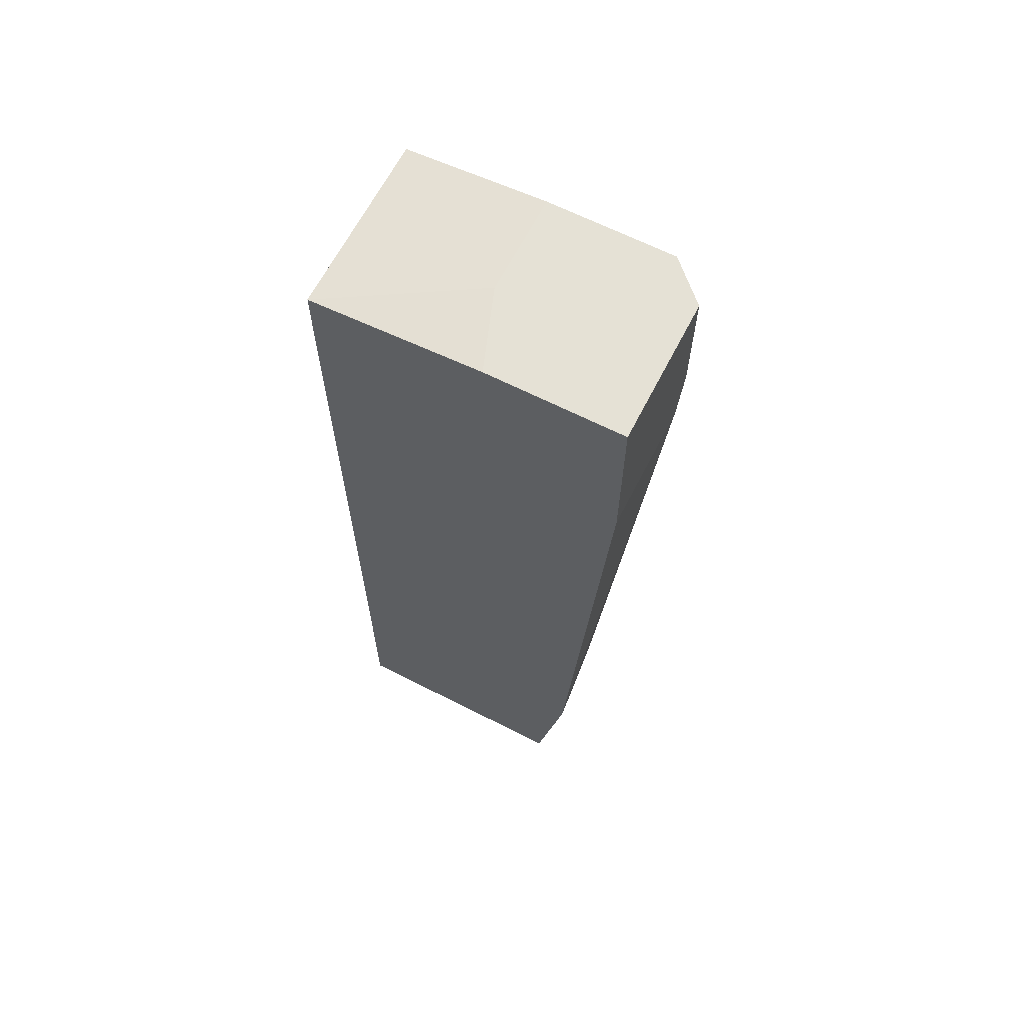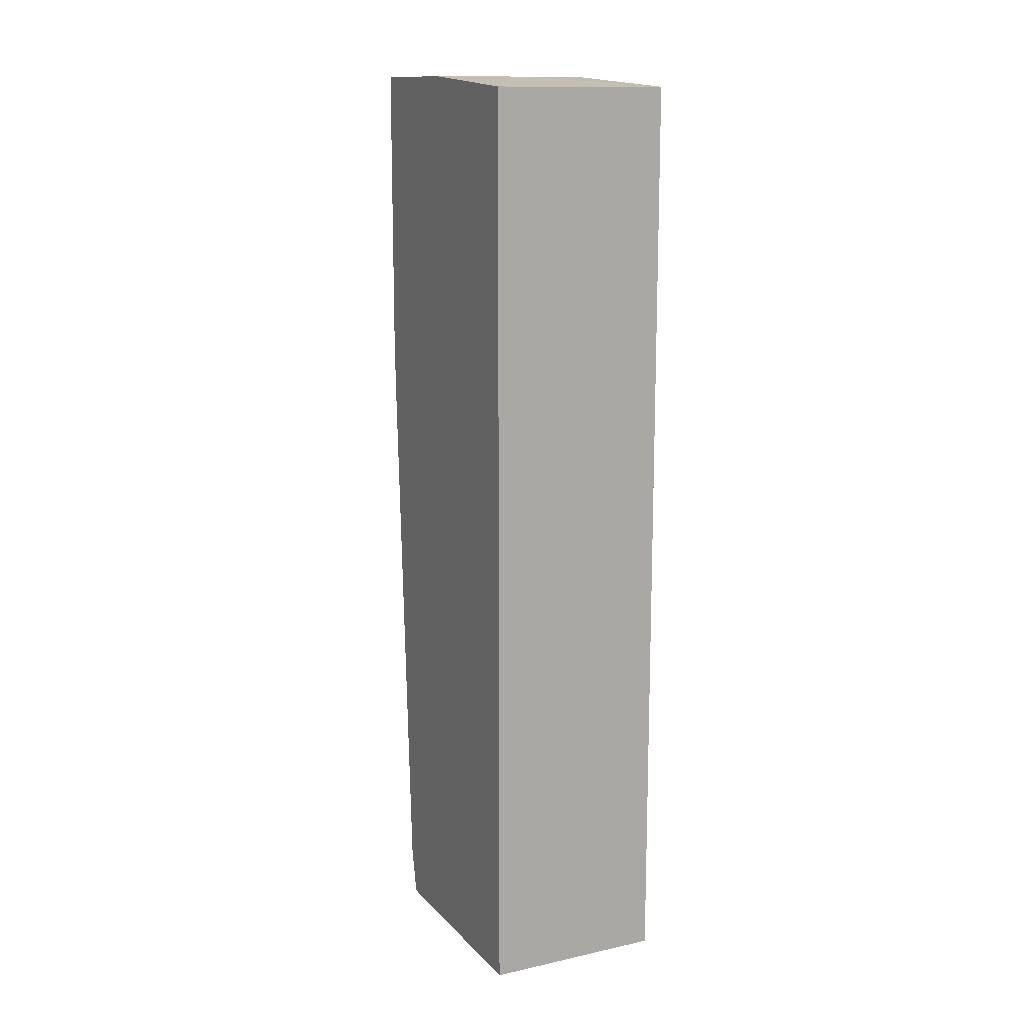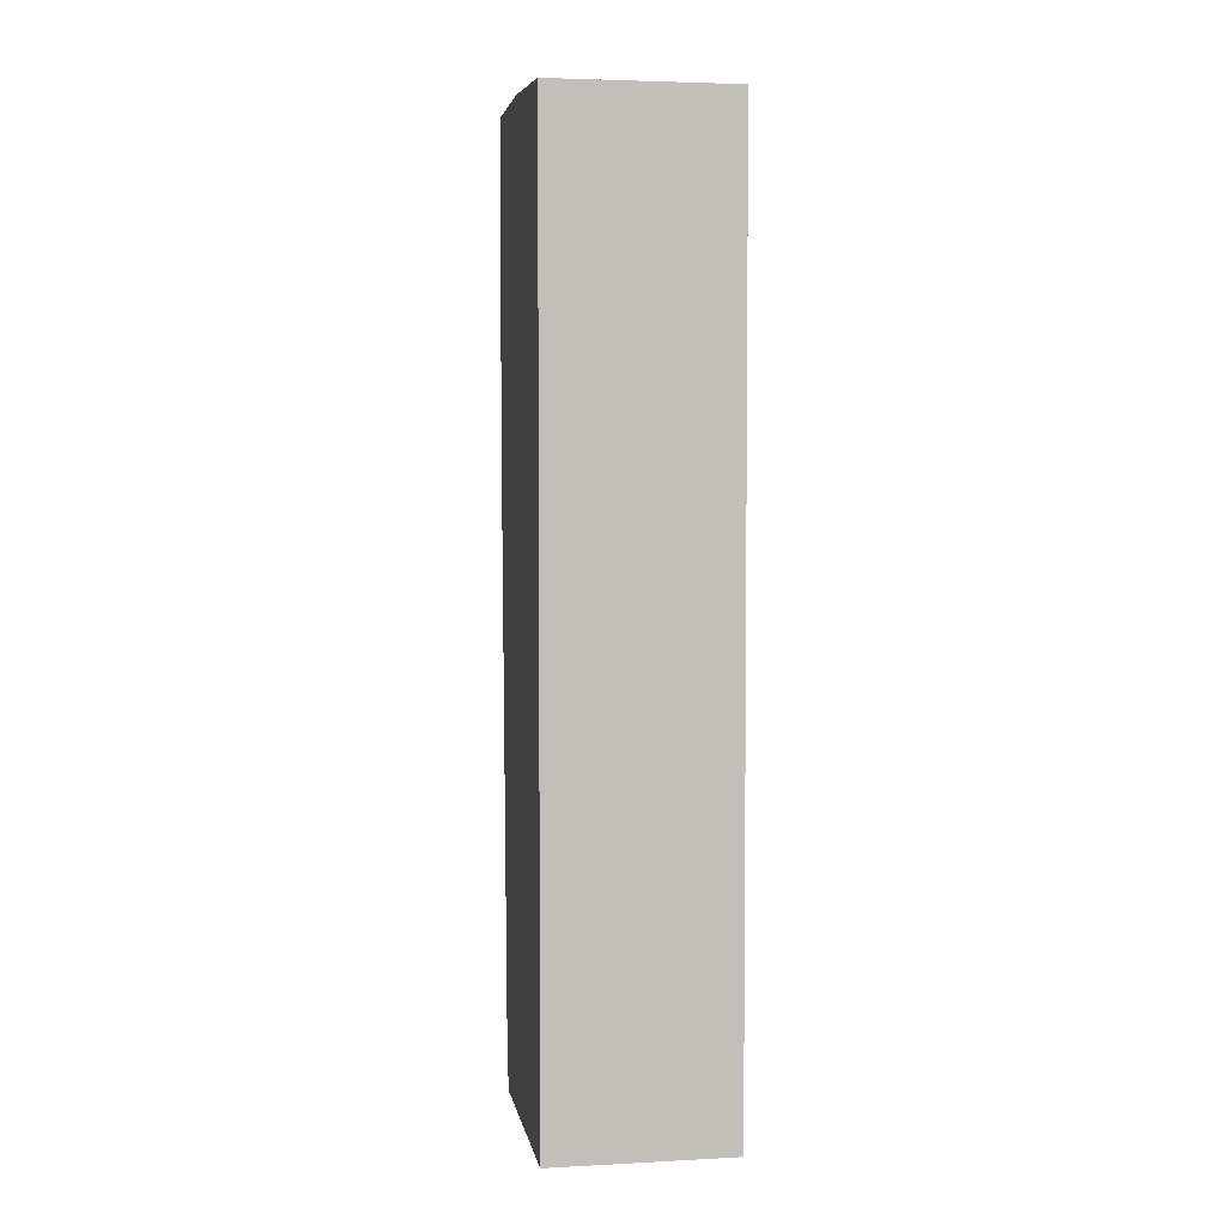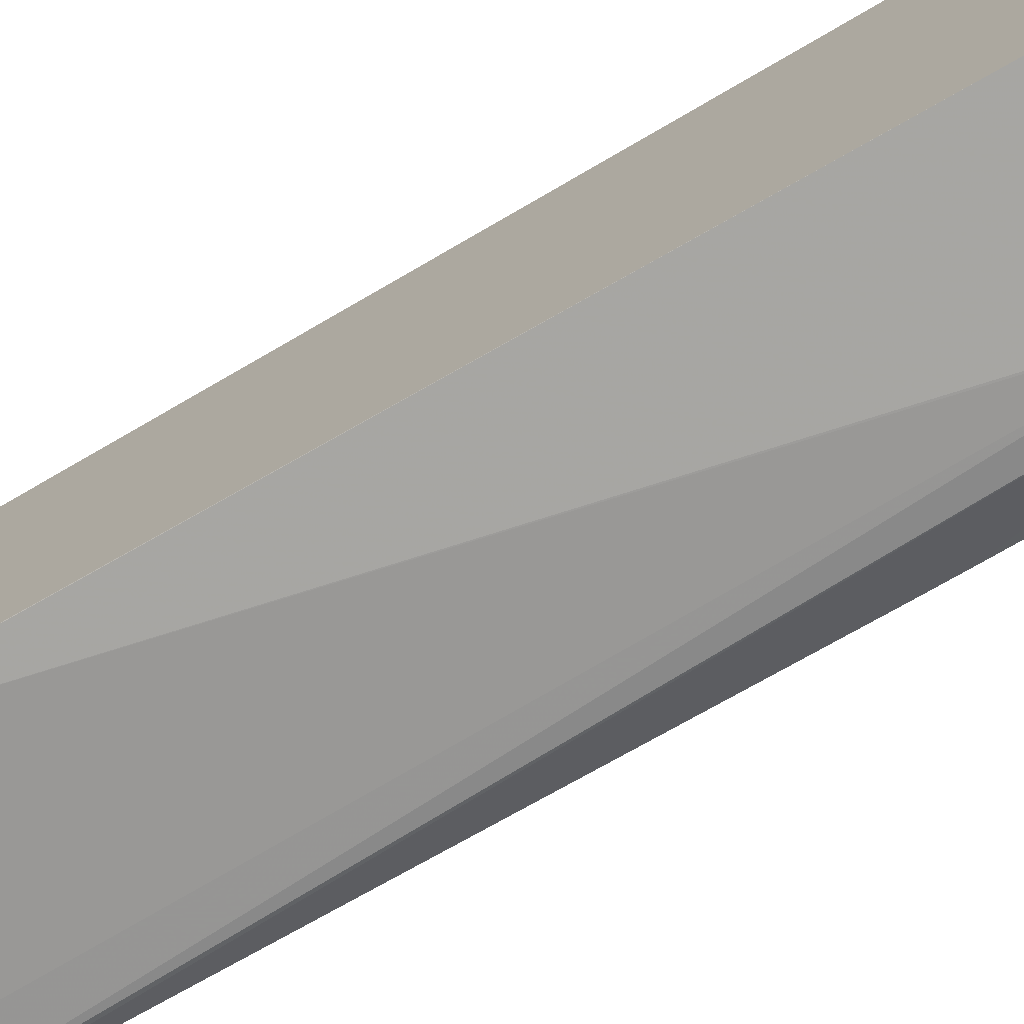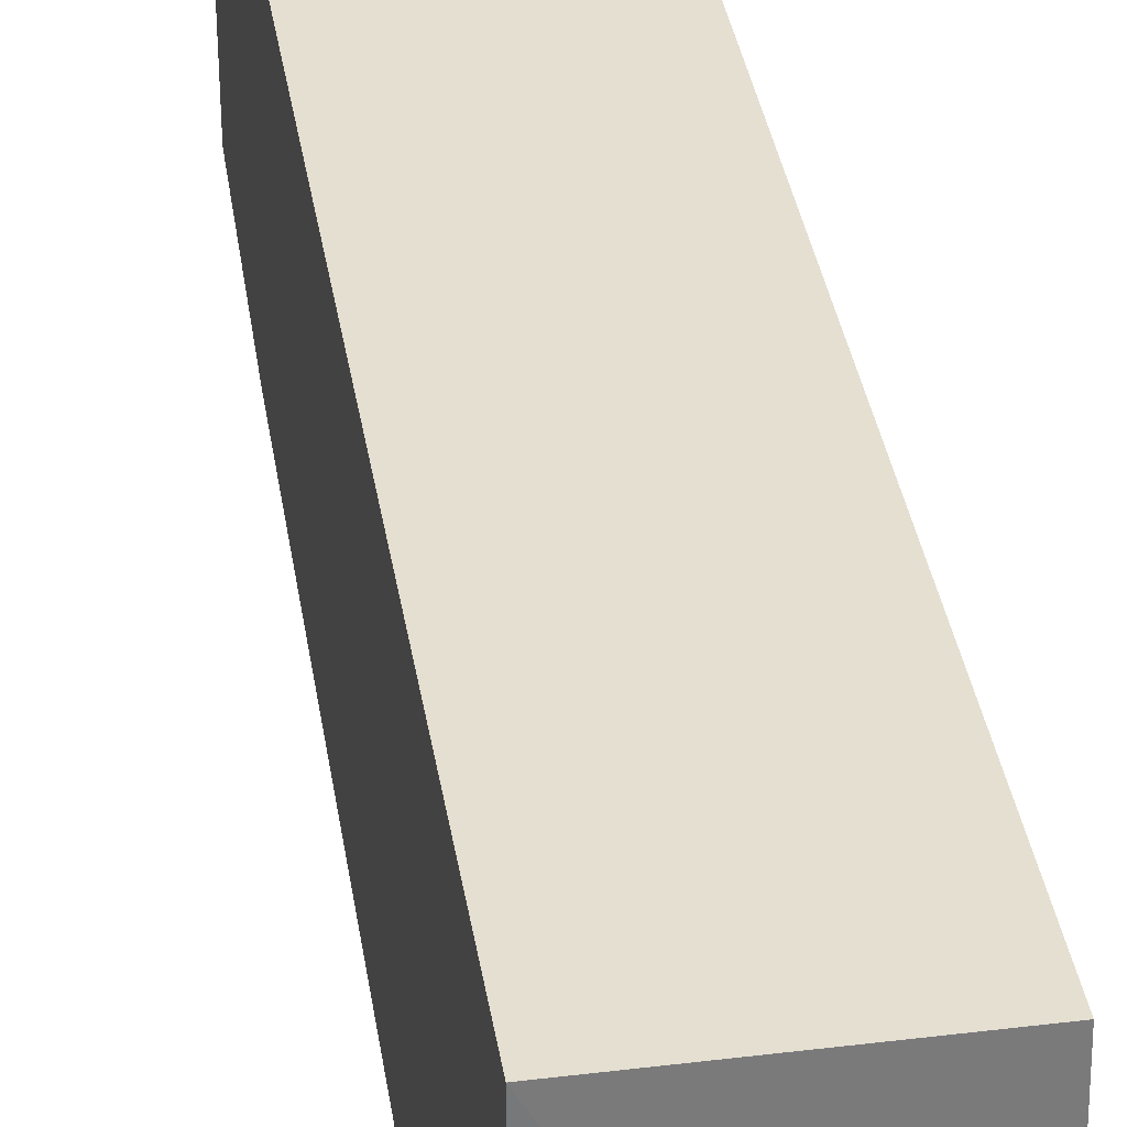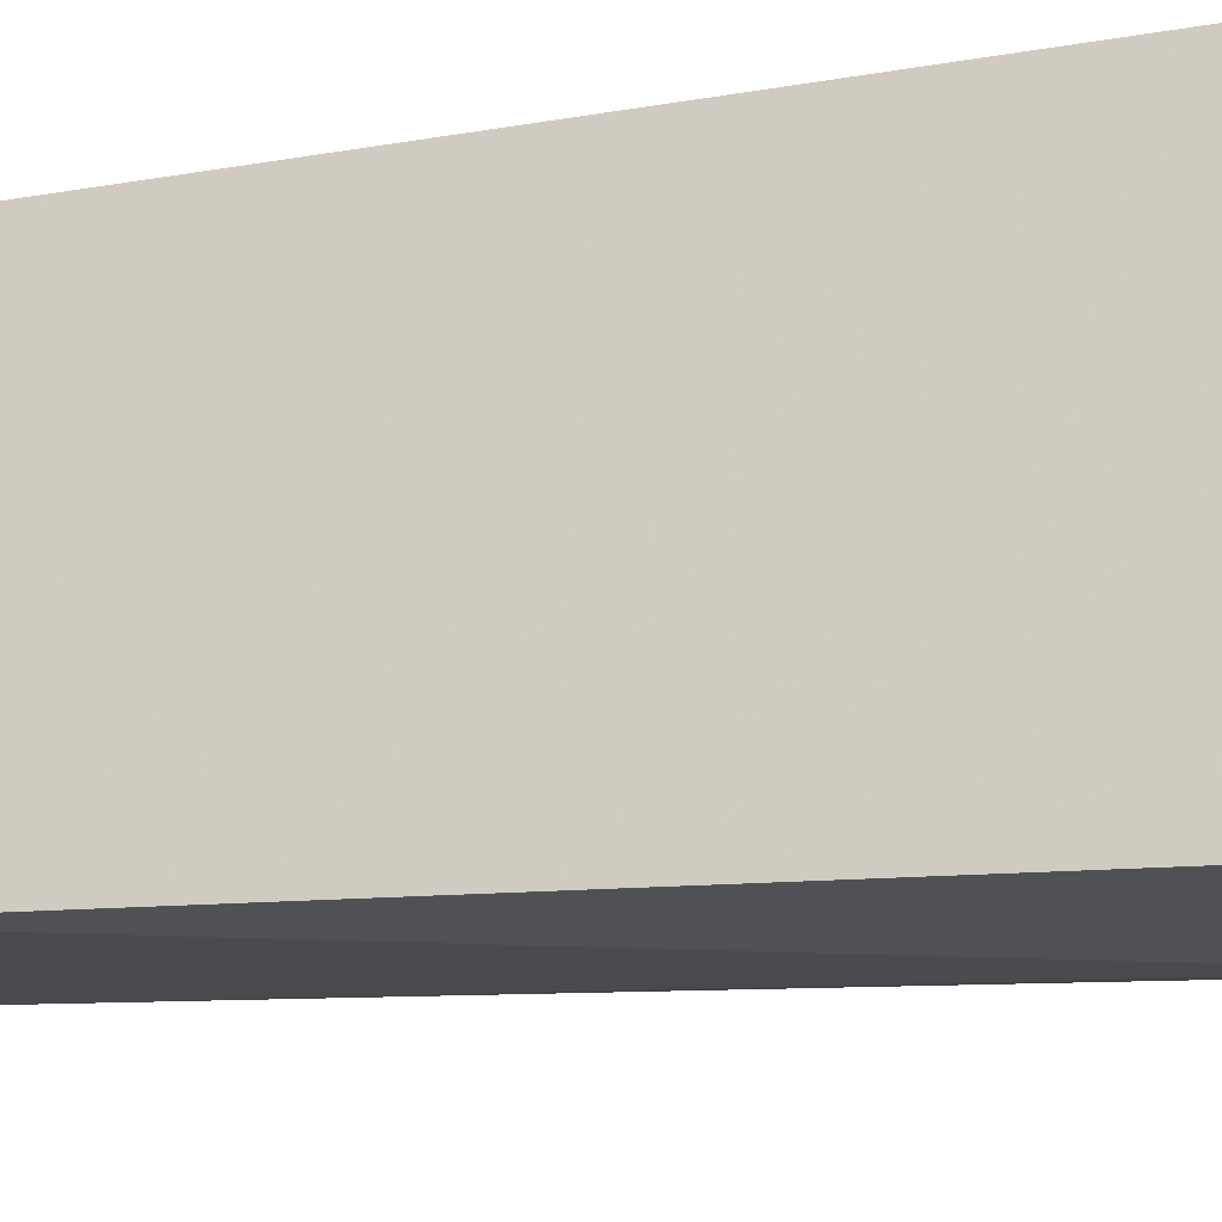
<metadata>
{"format":"obj","ext":"obj","renderer":"f3d","projection":"perspective","resolution":1024,"background":"white","views":[{"elev":65.0,"azim":117.1,"up":"+Y"},{"elev":13.5,"azim":-26.0,"up":"+Y"},{"elev":4.0,"azim":-9.7,"up":"+Y"},{"elev":-76.4,"azim":120.1,"up":"+Z"},{"elev":36.6,"azim":171.0,"up":"+Z"},{"elev":-21.2,"azim":108.0,"up":"+Z"}]}
</metadata>
<code>
v 0.0001869 0.3877 -0.2332
v 0.0001869 0.3938 -0.3318
v -0.04518 0.3938 -0.3149
v -0.1029 0.3877 -0.2332
v 0.0001869 -0.1435 -0.2332
v 0.0001869 0.3938 -0.4096
v -0.1029 0.3938 -0.3149
v -0.1029 -0.1435 -0.2332
v 0.0001869 -0.1435 -0.3709
v -0.0818 0.3938 -0.4096
v 0.0001869 0.2965 -0.4096
v -0.1029 0.3938 -0.3877
v -0.1029 -0.1435 -0.364
v -4.78e-06 -0.05056 -0.3877
v 0.0001869 -0.05035 -0.3877
v -0.08428 -0.1435 -0.3709
v -0.0818 0.3227 -0.4096
v -0.07239 0.2965 -0.4096
v -0.1029 0.236 -0.3877
v -0.1029 -0.1366 -0.3658
v -0.07338 0.2974 -0.4096
v -0.1011 -0.118 -0.3709
v -0.1029 -0.1171 -0.37
v -0.1029 0.2031 -0.3869
v -0.1029 0.2195 -0.3874
f 10 19 12
f 10 17 19
f 9 16 14
f 9 14 15
f 6 18 21
f 6 21 17
f 6 11 18
f 11 15 14
f 6 17 10
f 11 14 18
f 17 23 24
f 13 20 16
f 14 16 21
f 14 21 18
f 16 20 22
f 16 22 21
f 17 21 22
f 17 22 23
f 17 24 25
f 17 25 19
f 20 23 22
f 5 16 9
f 5 13 16
f 2 6 10
f 4 13 8
f 5 8 13
f 1 2 3
f 1 7 4
f 1 4 8
f 1 8 5
f 1 5 9
f 1 9 15
f 1 15 11
f 1 11 6
f 1 6 2
f 1 3 7
f 2 12 7
f 2 10 12
f 4 20 13
f 4 24 23
f 4 25 24
f 4 23 20
f 4 12 19
f 4 7 12
f 2 7 3
f 4 19 25

</code>
